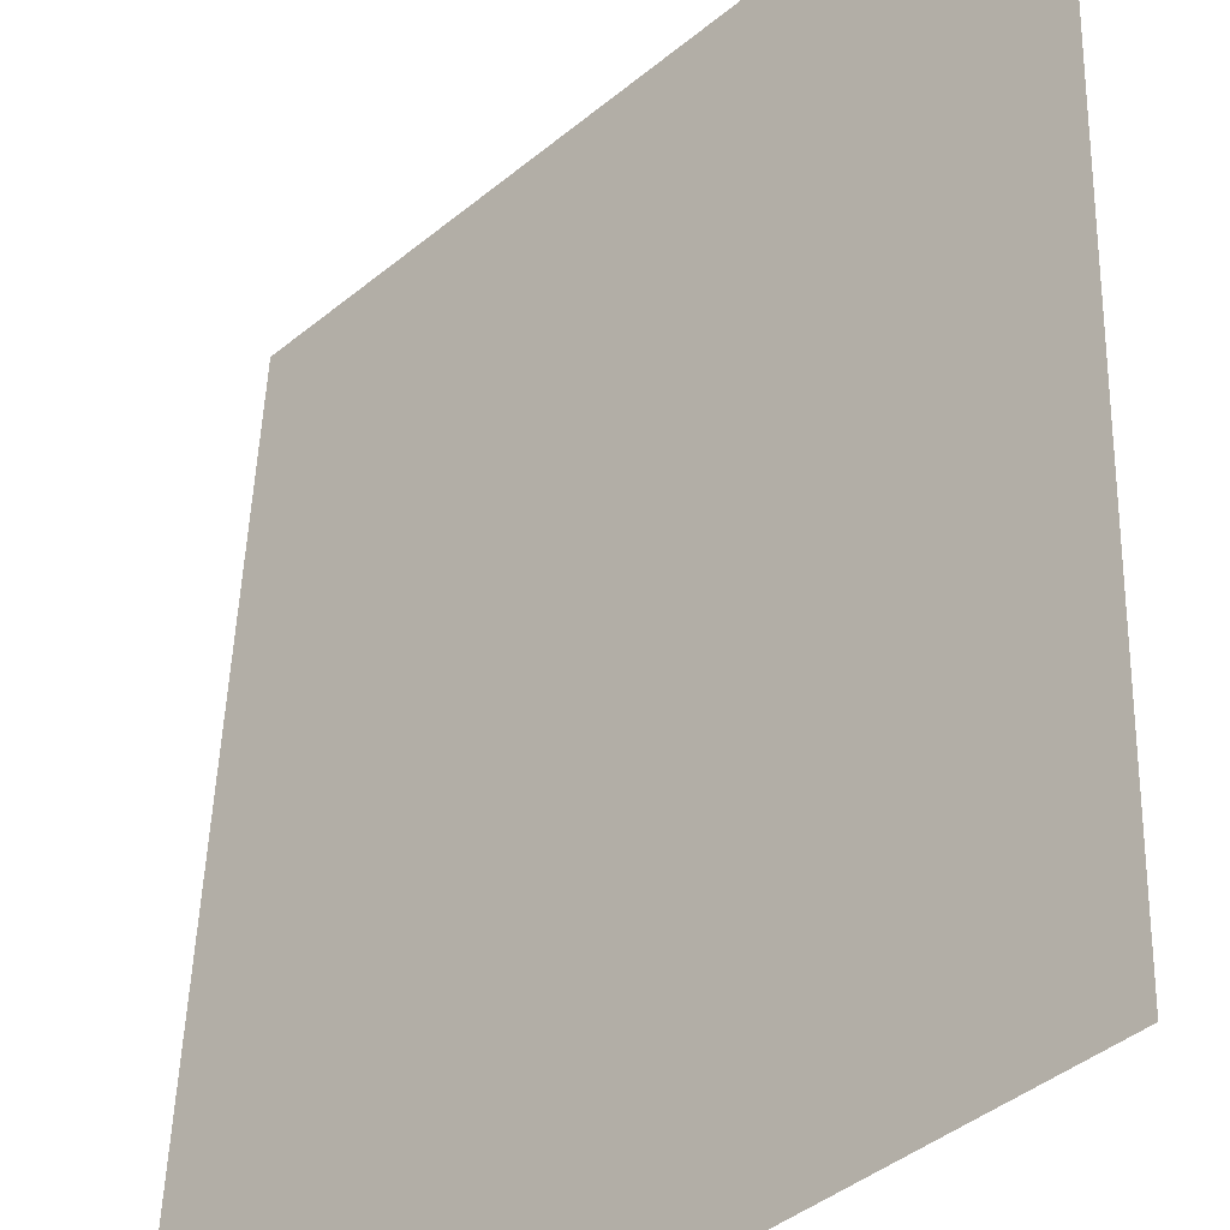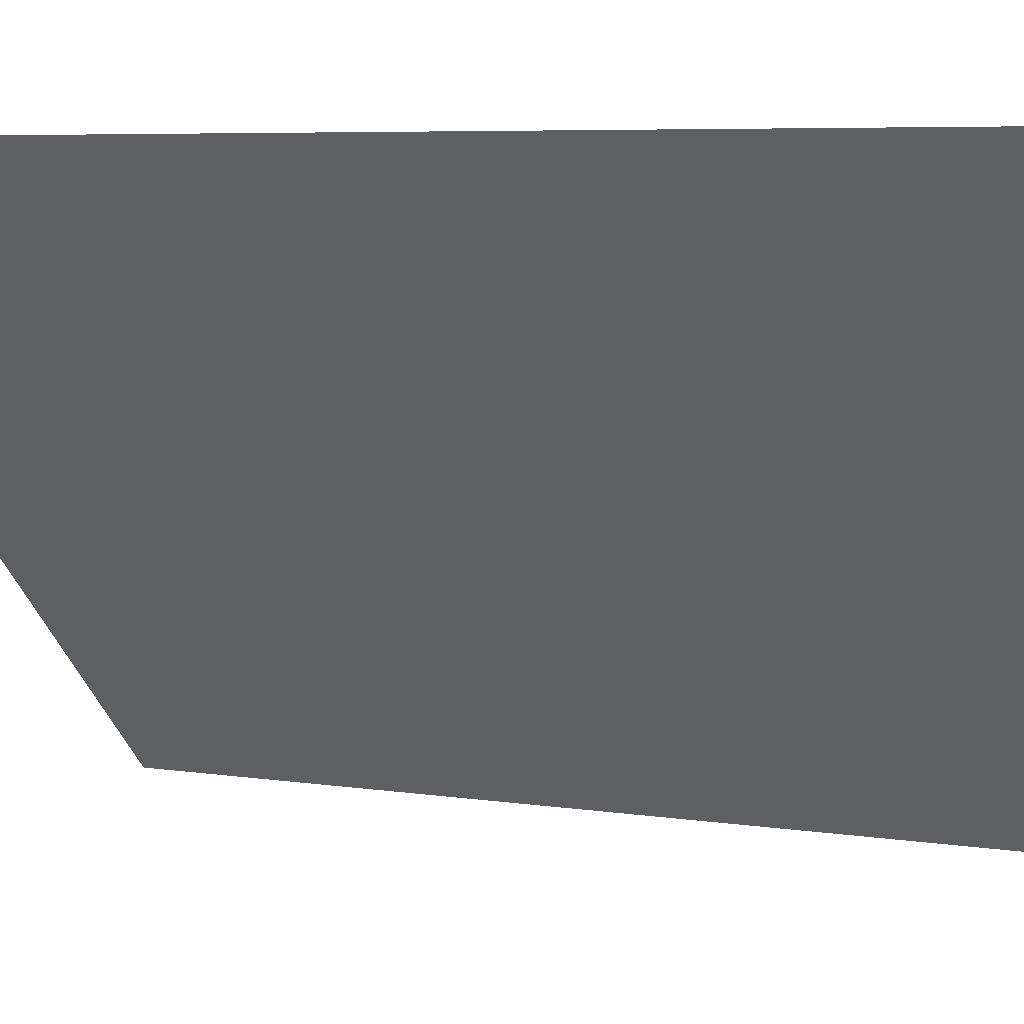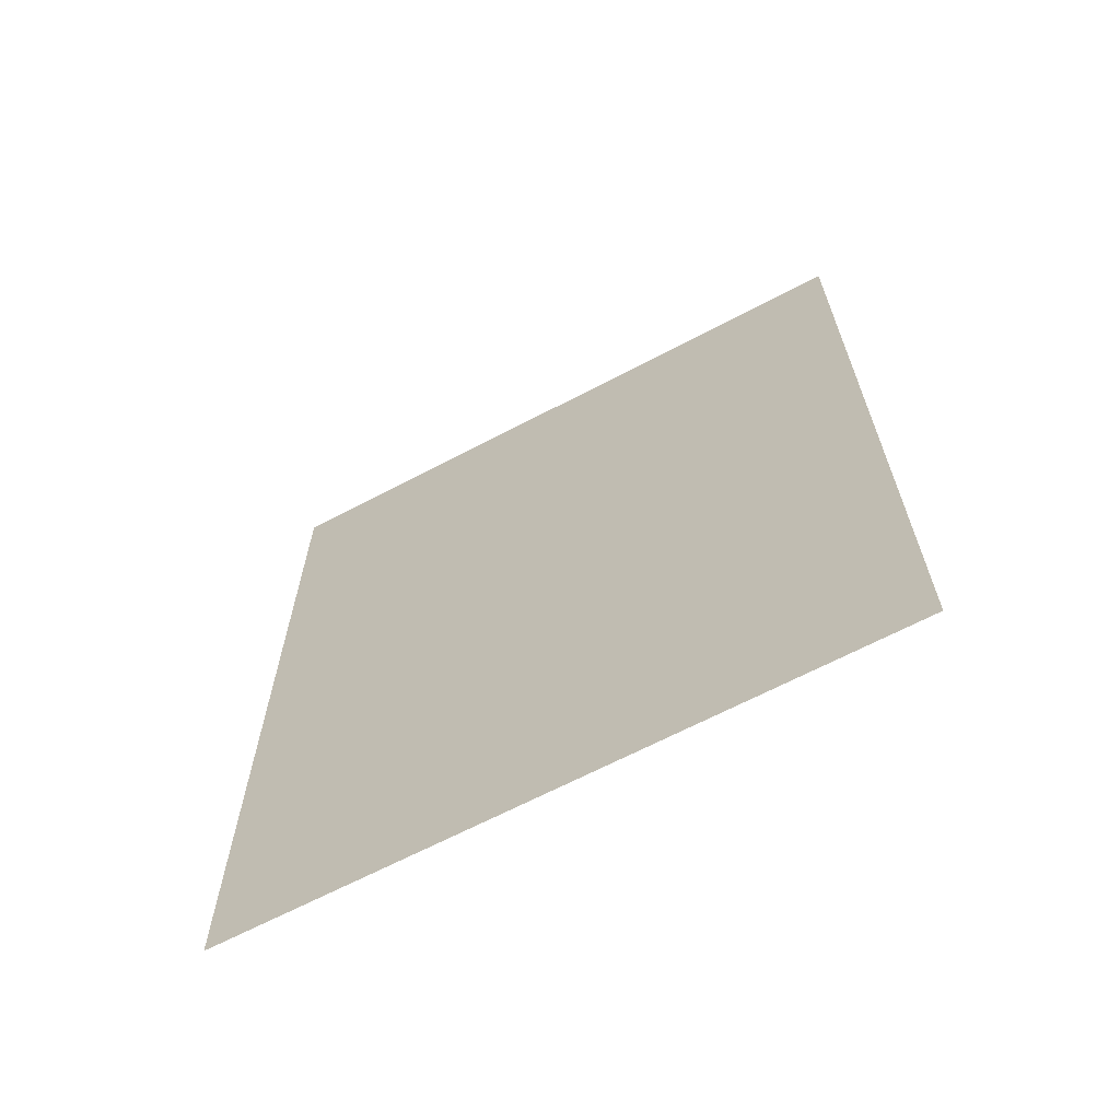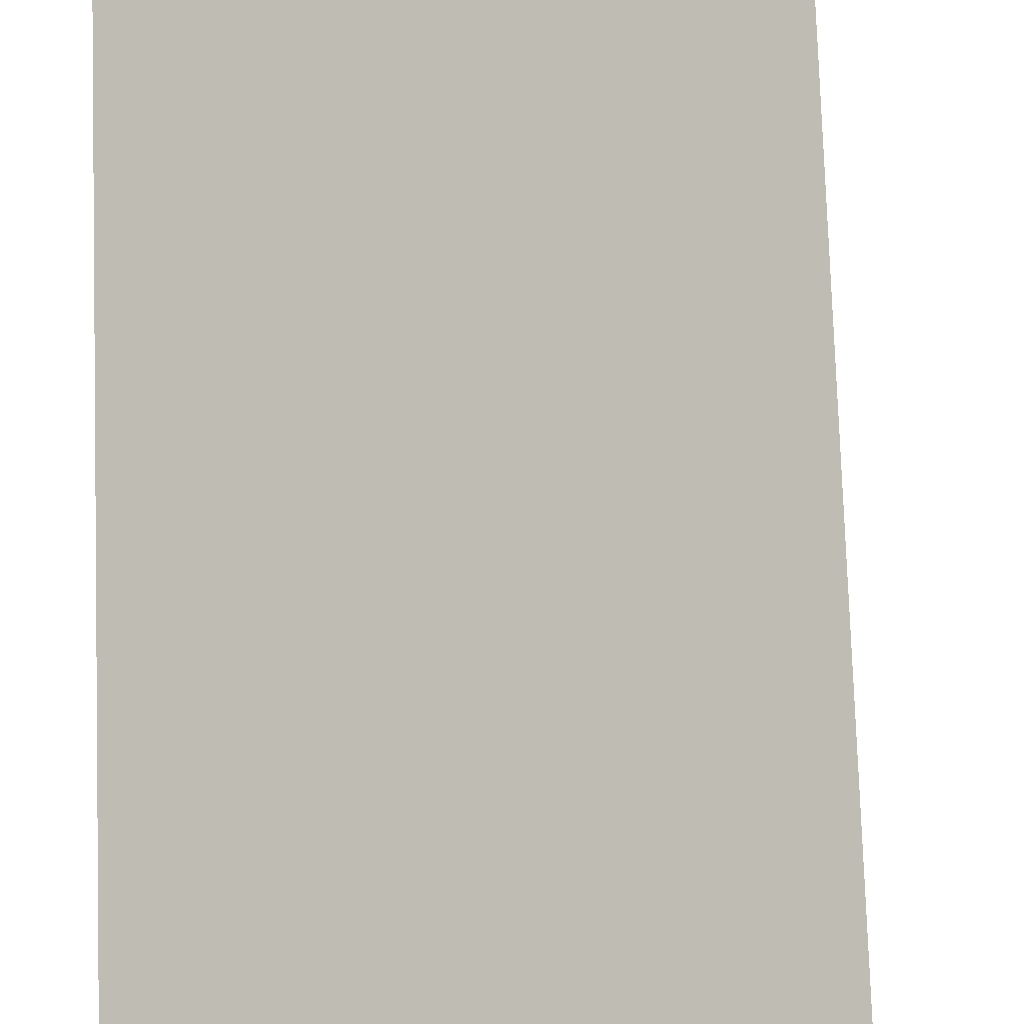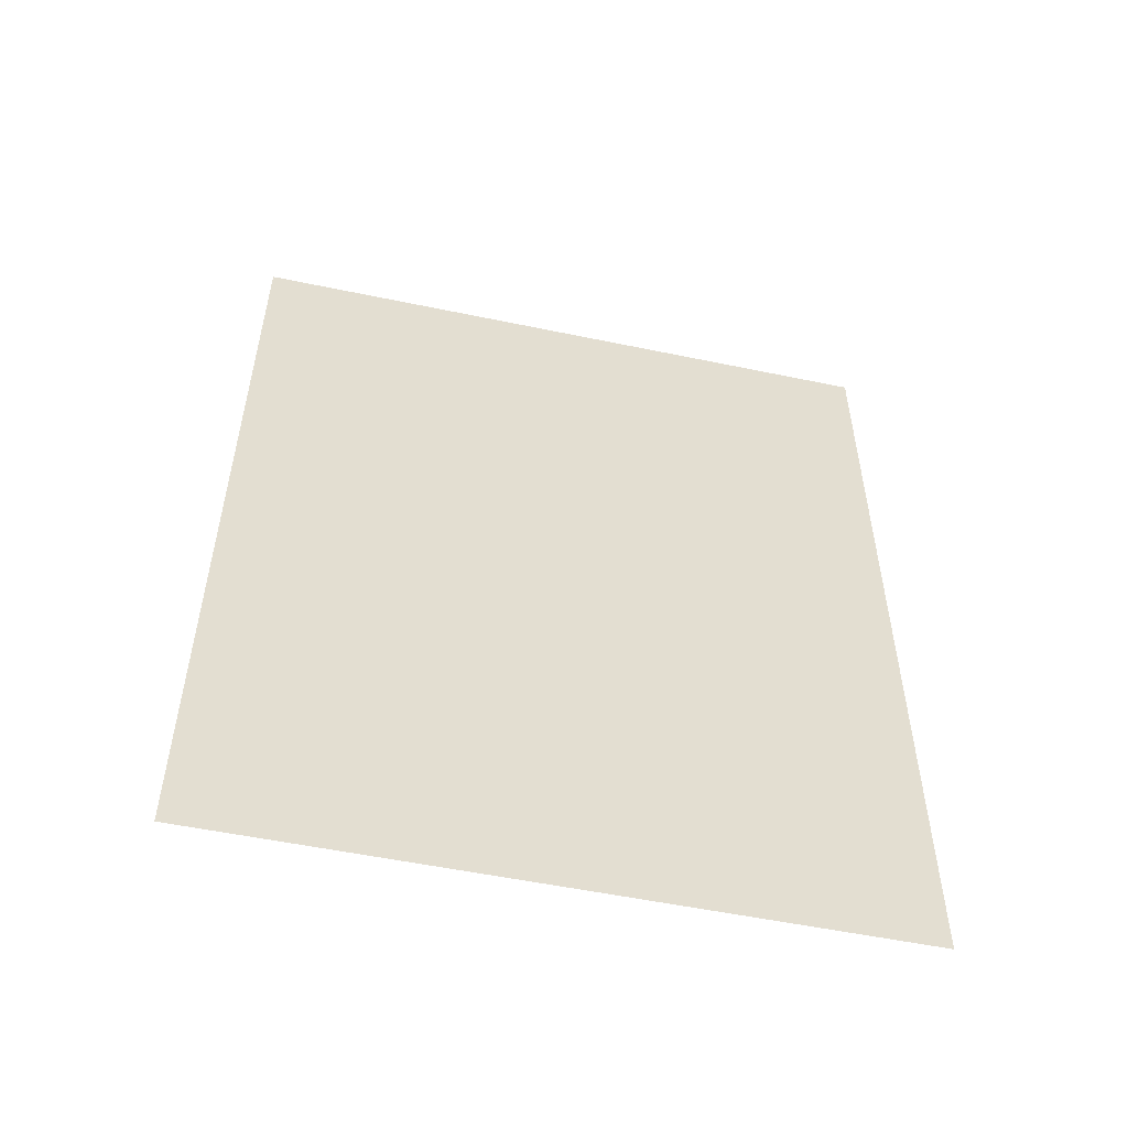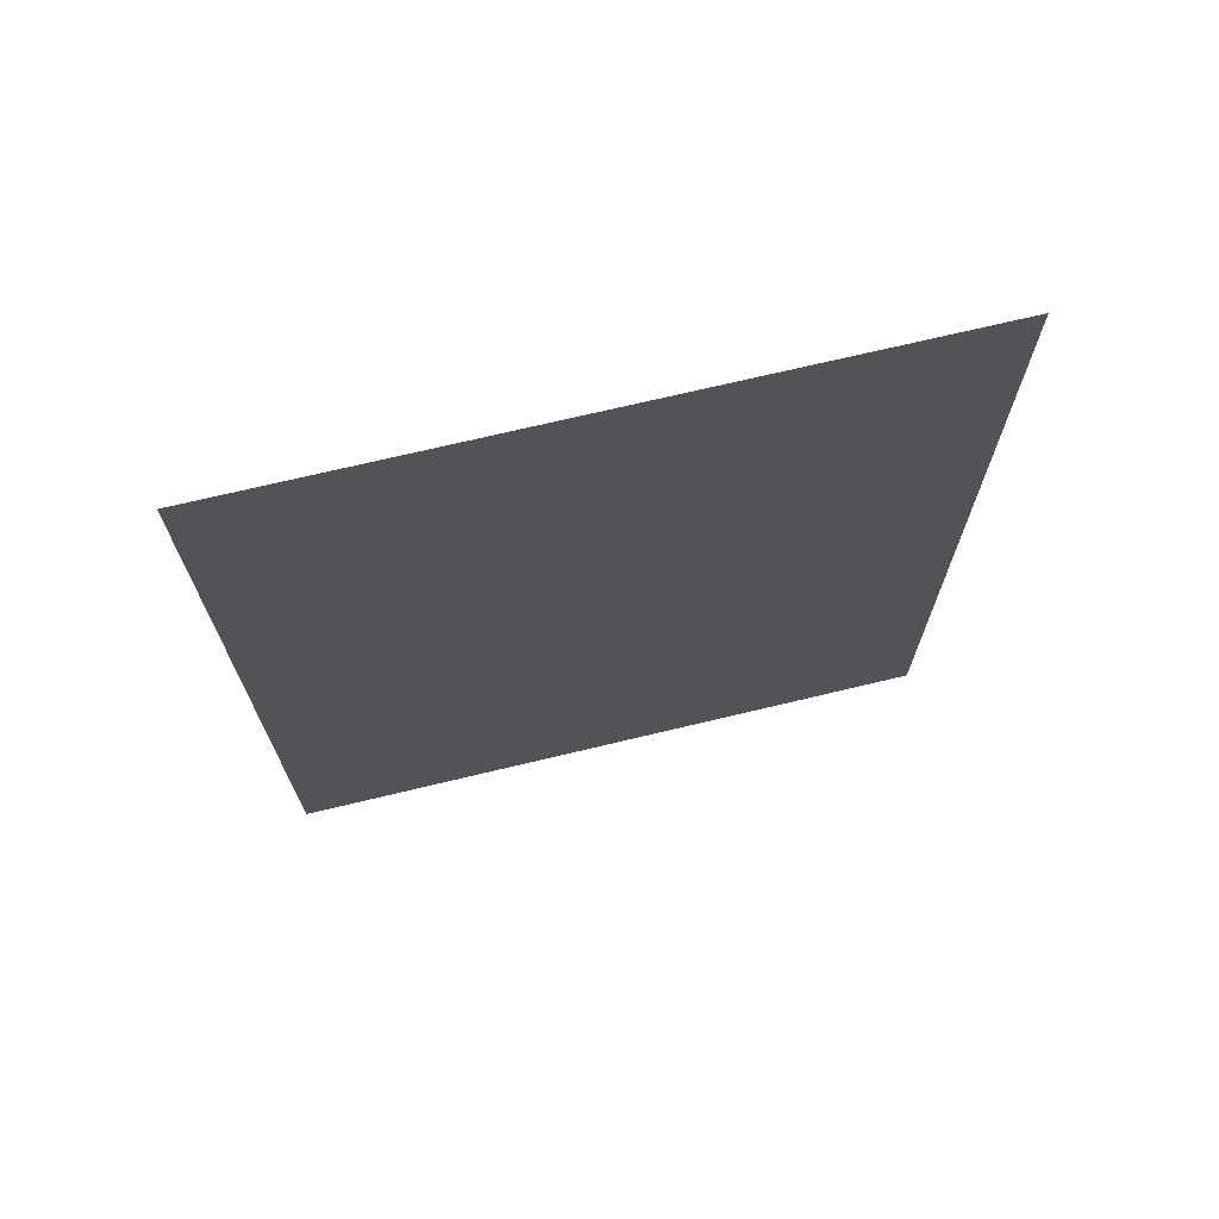
<metadata>
{"format":"obj","ext":"obj","renderer":"f3d","projection":"perspective","resolution":1024,"background":"white","views":[{"elev":46.9,"azim":1.7,"up":"+Z"},{"elev":5.5,"azim":117.8,"up":"+Z"},{"elev":-65.8,"azim":-17.1,"up":"+Y"},{"elev":77.3,"azim":178.1,"up":"+Z"},{"elev":-53.5,"azim":122.4,"up":"+Y"},{"elev":70.8,"azim":-58.5,"up":"+Y"}]}
</metadata>
<code>
o wall/3146/diagonal
v -64 -132 -64
v -64 -240 -64
v 64 -240 64
v 64 -132 64
v -64 -99 -64
v 64 -99 64
v -64 -66 -64
v 64 -66 64
v -64 -33 -64
v 64 -33 64
v -64 0 -64
v 64 0 64
f 1 2 3
f 1 3 4
f 1 4 5
f 5 4 6
f 5 6 7
f 7 6 8
f 7 8 9
f 9 8 10
f 9 10 11
f 11 10 12

</code>
